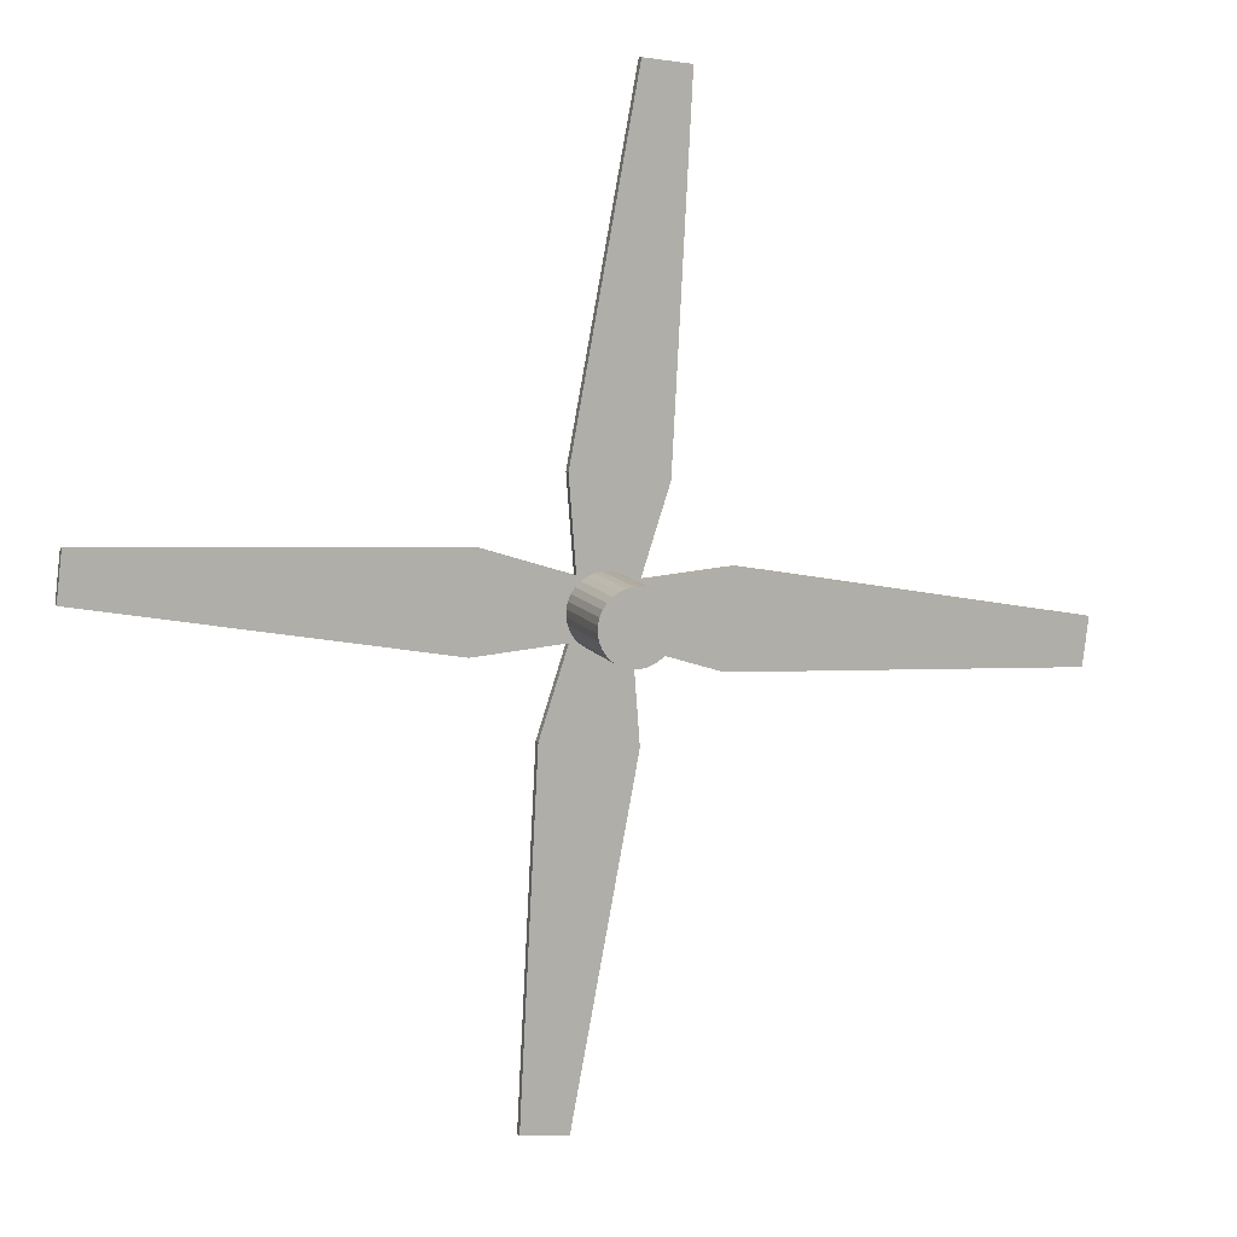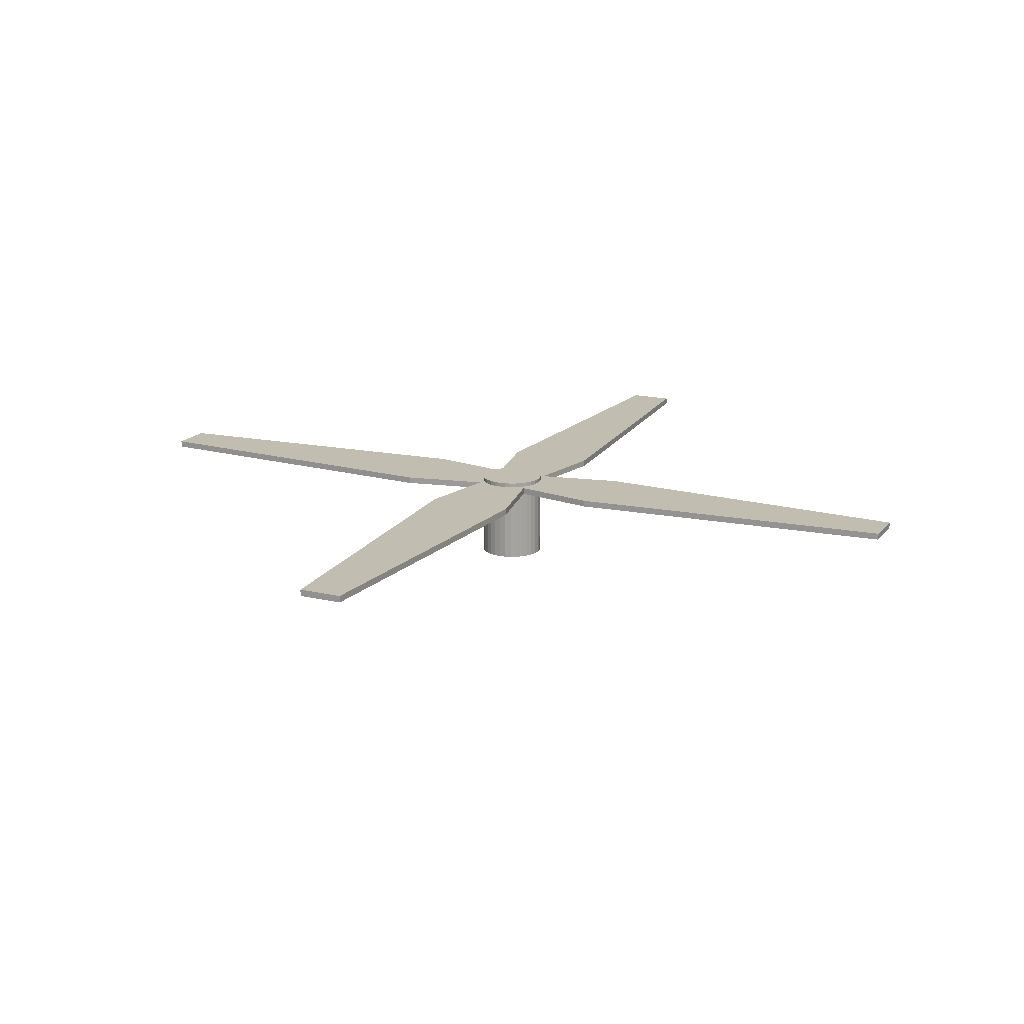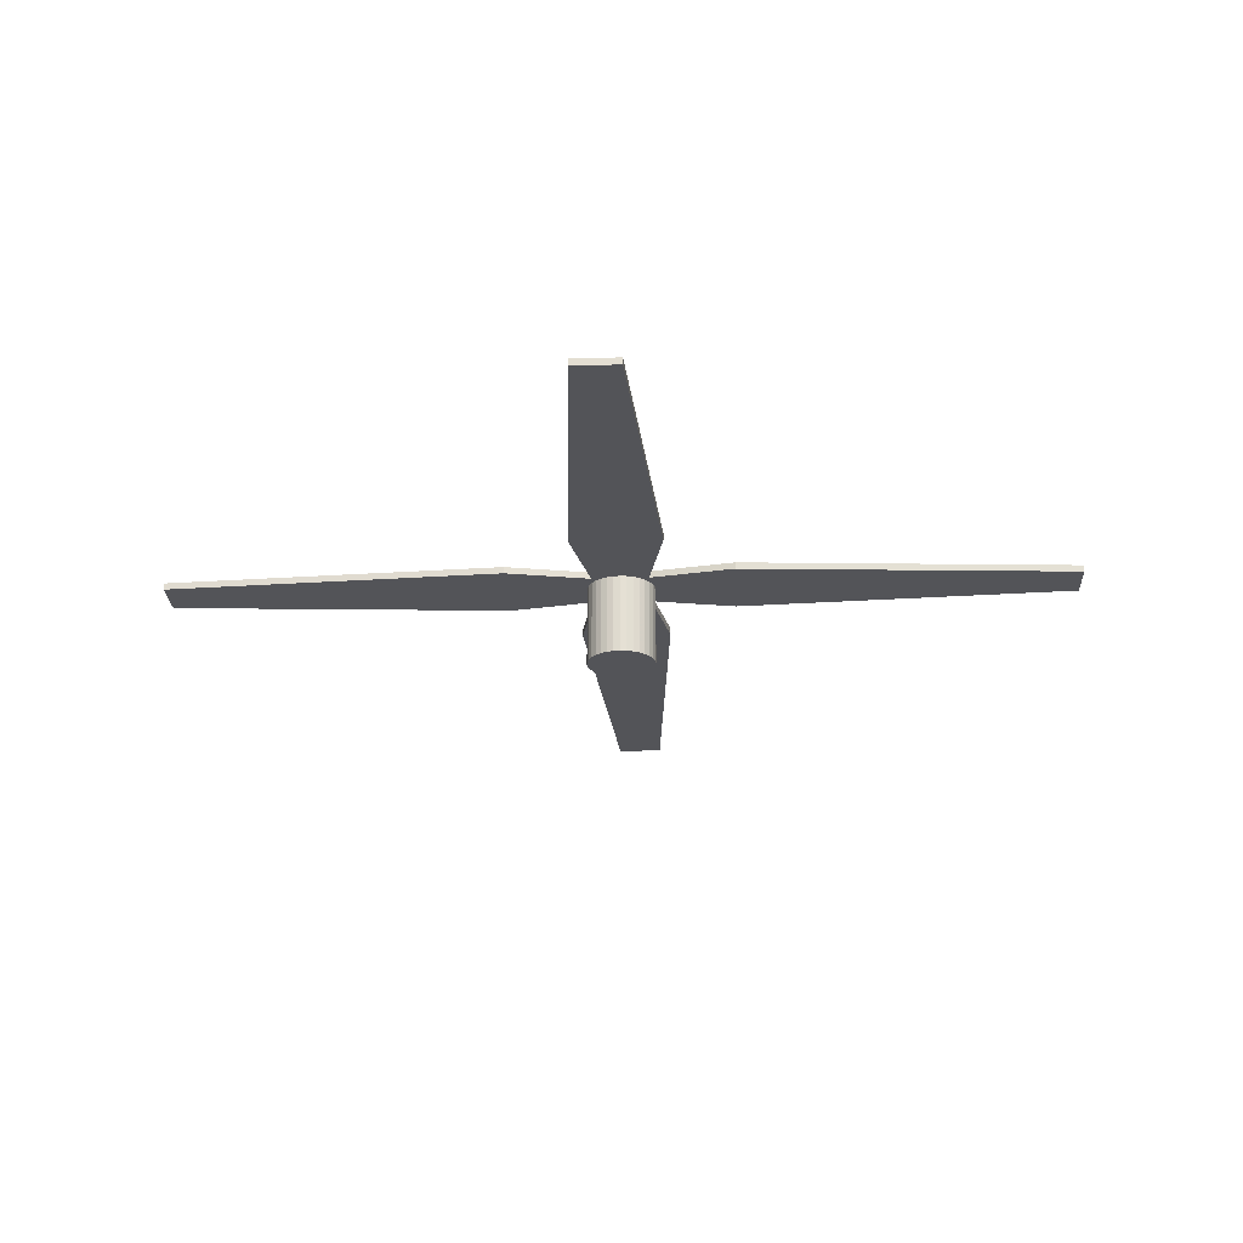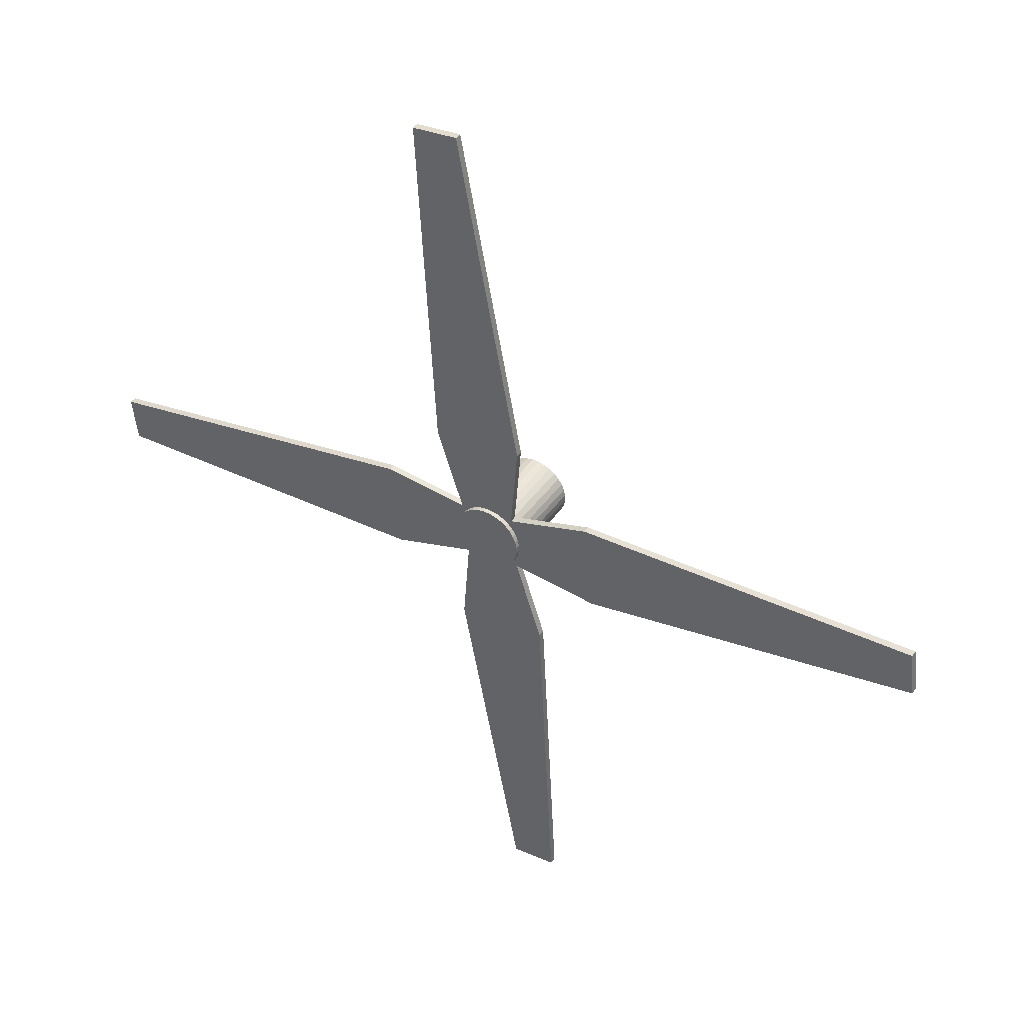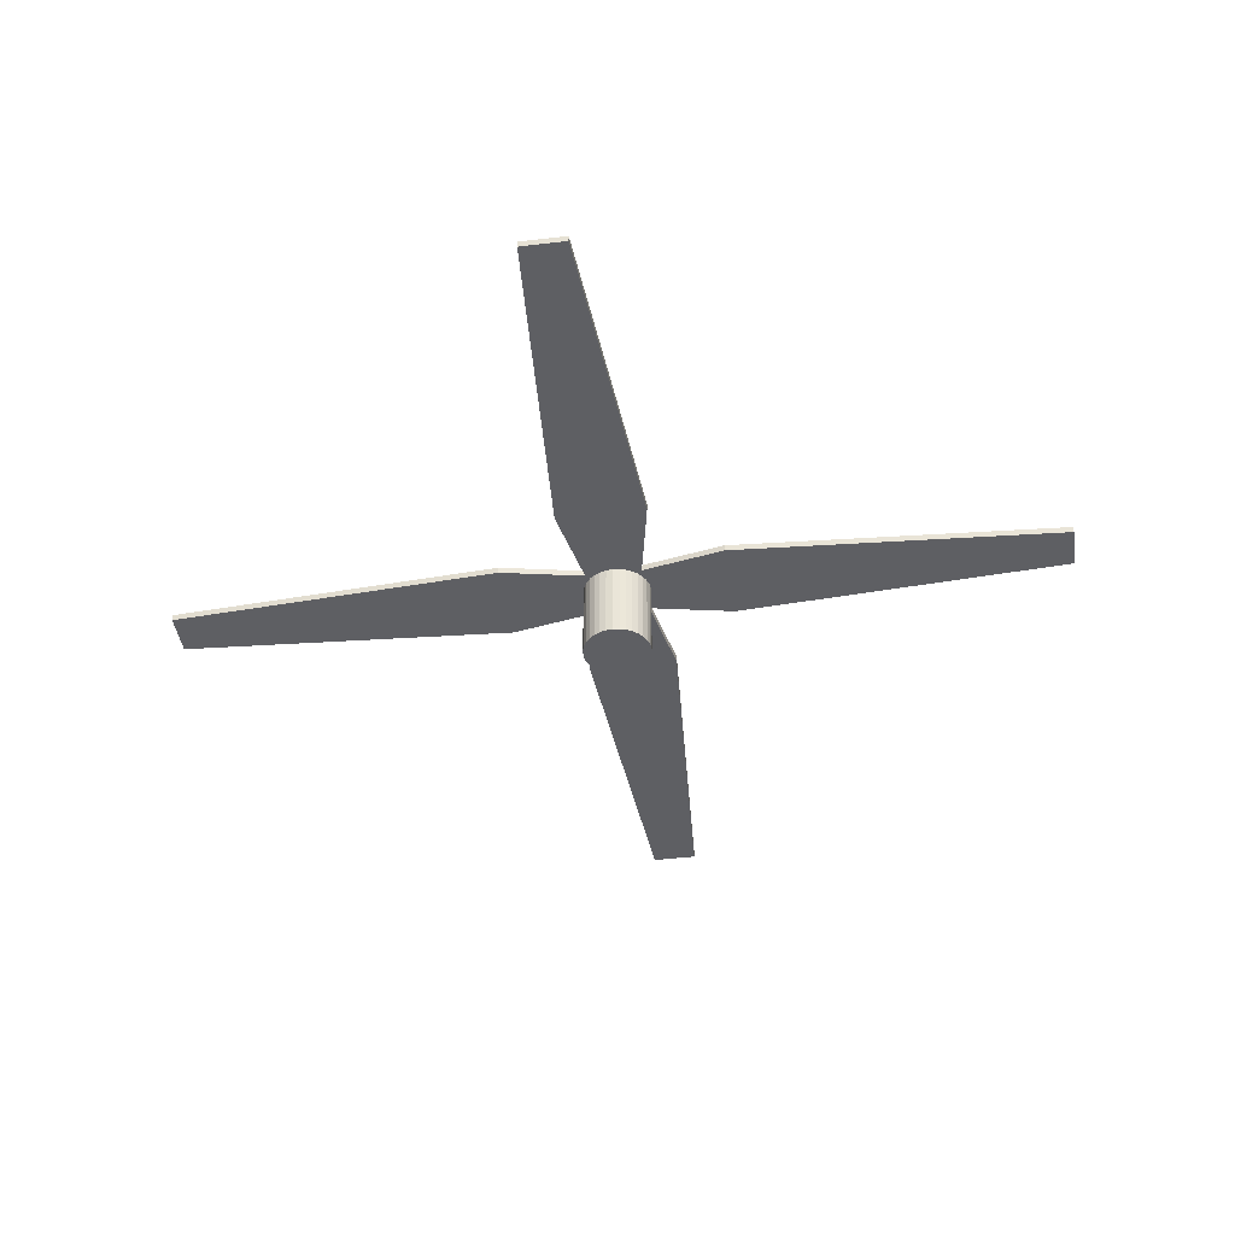
<metadata>
{"format":"obj","ext":"obj","renderer":"f3d","projection":"perspective","resolution":1024,"background":"white","views":[{"elev":10.3,"azim":-19.7,"up":"+Z"},{"elev":17.0,"azim":-58.0,"up":"+Y"},{"elev":-23.6,"azim":9.6,"up":"+Y"},{"elev":42.4,"azim":-147.6,"up":"+Z"},{"elev":-41.7,"azim":-164.9,"up":"+Y"}]}
</metadata>
<code>
v 0.00126 0.01399 0.01044
v 0.003269 0.01399 0.009996
v 0.005153 0.01399 0.009167
v 0.006839 0.01399 0.007986
v 0.008263 0.01399 0.006499
v 0.009368 0.01399 0.004763
v 0.01011 0.01399 0.002845
v 0.01047 0.014 0.0008174
v 0.01043 0.014 -0.00124
v 0.009981 0.014 -0.00325
v 0.009152 0.01401 -0.005134
v 0.007971 0.01401 -0.00682
v 0.006484 0.01401 -0.008243
v 0.004748 0.01401 -0.009349
v 0.002829 0.01401 -0.01009
v 0.0008021 0.01401 -0.01045
v -0.001256 0.01401 -0.01041
v -0.003265 0.01401 -0.009961
v -0.005149 0.01401 -0.009132
v -0.006835 0.01401 -0.007951
v -0.008258 0.01401 -0.006464
v -0.009364 0.01401 -0.004728
v -0.01011 0.01401 -0.00281
v -0.01047 0.014 -0.0007826
v -0.01042 0.014 0.001275
v -0.009977 0.014 0.003285
v -0.009147 0.01399 0.005169
v -0.007967 0.01399 0.006855
v -0.00648 0.01399 0.008278
v -0.004744 0.01399 0.009384
v -0.002825 0.01399 0.01013
v -0.0007979 0.01399 0.01049
v 0.001256 -0.01401 0.01041
v 0.003265 -0.01401 0.009961
v 0.005149 -0.01401 0.009132
v 0.006835 -0.01401 0.007951
v 0.008258 -0.01401 0.006464
v 0.009364 -0.01401 0.004728
v 0.01011 -0.01401 0.00281
v 0.01047 -0.014 0.0007826
v 0.01042 -0.014 -0.001275
v 0.009977 -0.014 -0.003285
v 0.009147 -0.01399 -0.005169
v 0.007967 -0.01399 -0.006855
v 0.00648 -0.01399 -0.008278
v 0.004744 -0.01399 -0.009384
v 0.002825 -0.01399 -0.01013
v 0.0007979 -0.01399 -0.01049
v -0.00126 -0.01399 -0.01044
v -0.003269 -0.01399 -0.009996
v -0.005153 -0.01399 -0.009167
v -0.006839 -0.01399 -0.007986
v -0.008263 -0.01399 -0.006499
v -0.009368 -0.01399 -0.004763
v -0.01011 -0.01399 -0.002845
v -0.01047 -0.014 -0.0008174
v -0.01043 -0.014 0.00124
v -0.009981 -0.014 0.00325
v -0.009152 -0.01401 0.005134
v -0.007971 -0.01401 0.00682
v -0.006484 -0.01401 0.008243
v -0.004748 -0.01401 0.009349
v -0.002829 -0.01401 0.01009
v -0.0008021 -0.01401 0.01045
v 2.101e-06 0.014 1.741e-05
v -2.101e-06 -0.014 -1.741e-05
v 0.0008401 0.01049 0.006963
v -0.03307 0.01048 0.01811
v -0.1382 0.01049 0.02373
v 0.1398 0.01049 -0.009809
v 0.03643 0.01048 0.009719
v 0.03307 0.01052 -0.01808
v 0.1382 0.01051 -0.02371
v -0.1398 0.01051 0.009835
v -0.03642 0.01052 -0.009693
v -0.000837 0.01051 -0.006937
v -0.1382 0.01259 0.02374
v -0.03307 0.01258 0.01811
v 0.0008405 0.01259 0.006965
v 0.03643 0.01258 0.009722
v 0.1398 0.01259 -0.009806
v 0.1382 0.01261 -0.02371
v 0.03307 0.01262 -0.01808
v -0.0008367 0.01261 -0.006934
v -0.03642 0.01262 -0.009691
v -0.1398 0.01261 0.009837
v 0.006951 0.0105 -0.0008255
v 0.01809 0.01046 0.03308
v 0.02372 0.01032 0.1382
v -0.00982 0.01068 -0.1398
v 0.009708 0.01054 -0.03641
v -0.01809 0.01054 -0.03306
v -0.02372 0.01068 -0.1381
v 0.009823 0.01032 0.1398
v -0.009705 0.01046 0.03644
v -0.006948 0.0105 0.0008516
v 0.02372 0.01242 0.1382
v 0.01809 0.01256 0.03309
v 0.006951 0.0126 -0.0008229
v 0.009708 0.01264 -0.03641
v -0.00982 0.01278 -0.1398
v -0.02372 0.01278 -0.1381
v -0.01809 0.01264 -0.03306
v -0.006948 0.0126 0.0008542
v -0.009704 0.01256 0.03644
v 0.009824 0.01242 0.1398
f 1 33 2
f 33 34 2
f 2 34 3
f 34 35 3
f 3 35 4
f 35 36 4
f 4 36 5
f 36 37 5
f 5 37 6
f 37 38 6
f 6 38 7
f 38 39 7
f 7 39 8
f 39 40 8
f 8 40 9
f 40 41 9
f 9 41 10
f 41 42 10
f 10 42 11
f 42 43 11
f 11 43 12
f 43 44 12
f 12 44 13
f 44 45 13
f 13 45 14
f 45 46 14
f 14 46 15
f 46 47 15
f 15 47 16
f 47 48 16
f 16 48 17
f 48 49 17
f 17 49 18
f 49 50 18
f 18 50 19
f 50 51 19
f 19 51 20
f 51 52 20
f 20 52 21
f 52 53 21
f 21 53 22
f 53 54 22
f 22 54 23
f 54 55 23
f 23 55 24
f 55 56 24
f 24 56 25
f 56 57 25
f 25 57 26
f 57 58 26
f 26 58 27
f 58 59 27
f 27 59 28
f 59 60 28
f 28 60 29
f 60 61 29
f 29 61 30
f 61 62 30
f 30 62 31
f 62 63 31
f 31 63 32
f 63 64 32
f 32 64 1
f 64 33 1
f 1 2 65
f 2 3 65
f 3 4 65
f 4 5 65
f 5 6 65
f 6 7 65
f 7 8 65
f 8 9 65
f 9 10 65
f 10 11 65
f 11 12 65
f 12 13 65
f 13 14 65
f 14 15 65
f 15 16 65
f 16 17 65
f 17 18 65
f 18 19 65
f 19 20 65
f 20 21 65
f 21 22 65
f 22 23 65
f 23 24 65
f 24 25 65
f 25 26 65
f 26 27 65
f 27 28 65
f 28 29 65
f 29 30 65
f 30 31 65
f 31 32 65
f 32 1 65
f 34 33 66
f 35 34 66
f 36 35 66
f 37 36 66
f 38 37 66
f 39 38 66
f 40 39 66
f 41 40 66
f 42 41 66
f 43 42 66
f 44 43 66
f 45 44 66
f 46 45 66
f 47 46 66
f 48 47 66
f 49 48 66
f 50 49 66
f 51 50 66
f 52 51 66
f 53 52 66
f 54 53 66
f 55 54 66
f 56 55 66
f 57 56 66
f 58 57 66
f 59 58 66
f 60 59 66
f 61 60 66
f 62 61 66
f 63 62 66
f 64 63 66
f 33 64 66
f 67 68 69
f 70 71 67
f 72 73 70
f 74 75 76
f 67 69 74
f 72 70 67
f 67 74 76
f 76 72 67
f 77 78 79
f 79 80 81
f 81 82 83
f 84 85 86
f 86 77 79
f 79 81 83
f 84 86 79
f 79 83 84
f 67 71 79
f 71 80 79
f 71 70 80
f 70 81 80
f 70 73 81
f 73 82 81
f 73 72 82
f 72 83 82
f 72 76 83
f 76 84 83
f 76 75 84
f 75 85 84
f 75 74 85
f 74 86 85
f 74 69 86
f 69 77 86
f 69 68 77
f 68 78 77
f 68 67 78
f 67 79 78
f 87 88 89
f 90 91 87
f 92 93 90
f 94 95 96
f 87 89 94
f 92 90 87
f 87 94 96
f 96 92 87
f 97 98 99
f 99 100 101
f 101 102 103
f 104 105 106
f 106 97 99
f 99 101 103
f 104 106 99
f 99 103 104
f 87 91 99
f 91 100 99
f 91 90 100
f 90 101 100
f 90 93 101
f 93 102 101
f 93 92 102
f 92 103 102
f 92 96 103
f 96 104 103
f 96 95 104
f 95 105 104
f 95 94 105
f 94 106 105
f 94 89 106
f 89 97 106
f 89 88 97
f 88 98 97
f 88 87 98
f 87 99 98

</code>
